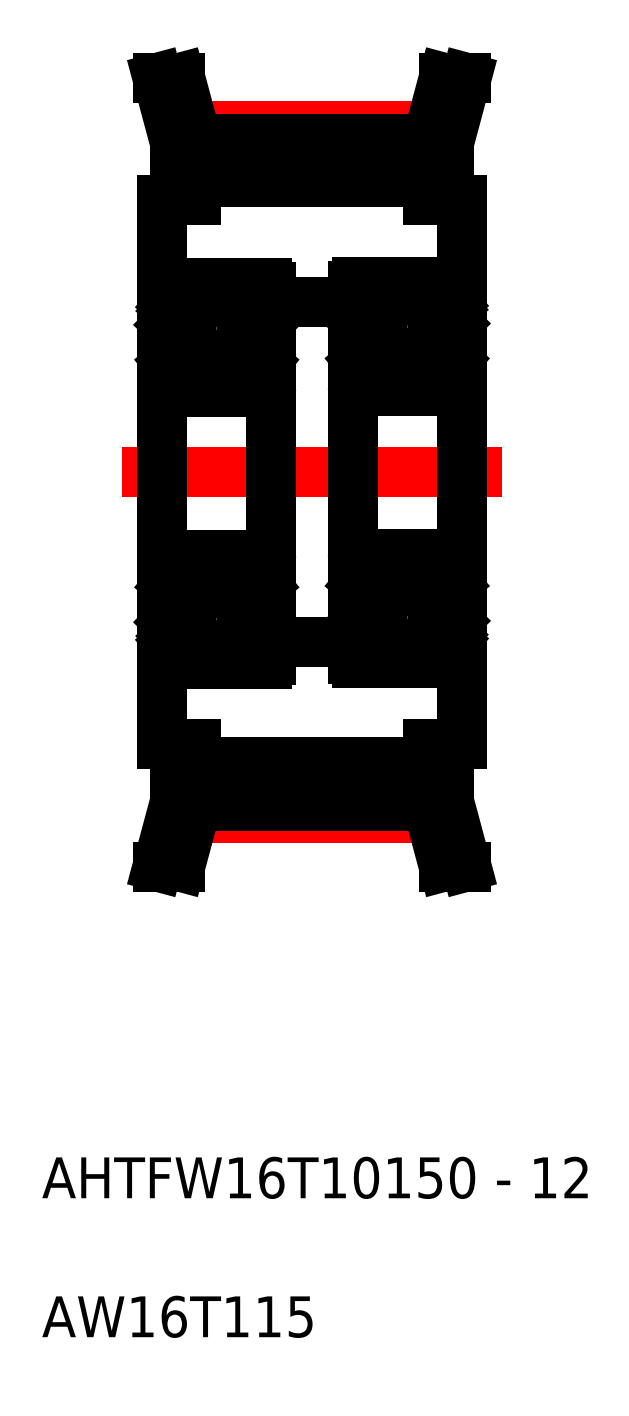
<metadata>
{"format":"dxf","ext":"dxf","renderer":"ezdxf+matplotlib","layout":"modelspace","background":"white","min_lineweight":24,"dpi":150}
</metadata>
<code>
0
SECTION
2
ENTITIES
0
TEXT
8
0
10
21.85
20
-0.1856
30
0
40
3
1
AW16T115
11
21.85
21
-0.5856
31
0
73
     1
0
TEXT
8
0
10
21.85
20
10.03
30
0
40
3
1
AHTFW16T10150 - 12
11
21.85
21
9.634
31
0
73
     1
0
LINE
8
CENTER
10
32.96
20
89.35
30
0
11
50.47
21
89.35
31
0
0
LINE
8
CENTER
10
27.72
20
63.88
30
0
11
55.72
21
63.88
31
0
0
LINE
8
CENTER
10
32.96
20
38.42
30
0
11
50.47
21
38.42
31
0
0
LINE
8
0
10
38.72
20
76.38
30
0
11
44.72
21
76.38
31
0
0
LINE
8
0
10
38.72
20
51.38
30
0
11
44.72
21
51.38
31
0
0
LINE
8
0
10
51.42
20
92.88
30
0
11
53.07
21
92.88
31
0
0
LINE
8
0
10
32.02
20
92.88
30
0
11
30.36
21
92.88
31
0
0
LINE
8
0
10
51.82
20
83.88
30
0
11
51.82
21
88.2
31
0
0
LINE
8
0
10
50.22
20
83.88
30
0
11
50.22
21
88.41
31
0
0
LINE
8
0
10
52.72
20
83.88
30
0
11
50.22
21
83.88
31
0
0
LINE
8
0
10
31.62
20
83.88
30
0
11
31.62
21
88.2
31
0
0
LINE
8
0
10
33.22
20
83.88
30
0
11
33.22
21
88.41
31
0
0
LINE
8
0
10
30.72
20
83.88
30
0
11
33.22
21
83.88
31
0
0
LINE
8
0
10
33.22
20
88.41
30
0
11
50.22
21
88.41
31
0
0
LINE
8
0
10
33.22
20
85.21
30
0
11
50.22
21
85.21
31
0
0
LINE
8
0
10
33.22
20
88.41
30
0
11
32.02
21
92.88
31
0
0
LINE
8
0
10
31.62
20
88.2
30
0
11
30.36
21
92.88
31
0
0
LINE
8
0
10
51.82
20
88.2
30
0
11
53.07
21
92.88
31
0
0
LINE
8
0
10
50.22
20
88.41
30
0
11
51.42
21
92.88
31
0
0
LINE
8
0
10
52.72
20
43.88
30
0
11
50.22
21
43.88
31
0
0
LINE
8
0
10
52.72
20
63.88
30
0
11
52.72
21
43.88
31
0
0
LINE
8
0
10
30.72
20
43.88
30
0
11
33.22
21
43.88
31
0
0
LINE
8
0
10
30.72
20
63.88
30
0
11
30.72
21
43.88
31
0
0
LINE
8
0
10
33.22
20
42.56
30
0
11
50.22
21
42.56
31
0
0
LINE
8
0
10
30.72
20
63.88
30
0
11
30.72
21
83.88
31
0
0
LINE
8
0
10
52.72
20
63.88
30
0
11
52.72
21
83.88
31
0
0
LINE
8
0
10
50.22
20
39.36
30
0
11
51.42
21
34.88
31
0
0
LINE
8
0
10
51.42
20
34.88
30
0
11
53.07
21
34.88
31
0
0
LINE
8
0
10
51.82
20
39.57
30
0
11
53.07
21
34.88
31
0
0
LINE
8
0
10
32.02
20
34.88
30
0
11
30.36
21
34.88
31
0
0
LINE
8
0
10
33.22
20
39.36
30
0
11
32.02
21
34.88
31
0
0
LINE
8
0
10
31.62
20
39.57
30
0
11
30.36
21
34.88
31
0
0
LINE
8
0
10
33.22
20
39.36
30
0
11
50.22
21
39.36
31
0
0
LINE
8
0
10
50.22
20
43.88
30
0
11
50.22
21
39.36
31
0
0
LINE
8
0
10
51.82
20
43.88
30
0
11
51.82
21
39.57
31
0
0
LINE
8
0
10
31.62
20
43.88
30
0
11
31.62
21
39.57
31
0
0
LINE
8
0
10
33.22
20
43.88
30
0
11
33.22
21
39.36
31
0
0
ARC
8
0
10
31.02
20
57.49
30
0
40
0.3
50
90
51
180
0
ARC
8
0
10
38.42
20
57.49
30
0
40
0.3
50
0
51
90
0
ARC
8
0
10
38.42
20
50.09
30
0
40
0.3
50
270
51
0
0
ARC
8
0
10
31.02
20
50.09
30
0
40
0.3
50
180
51
270
0
ARC
8
0
10
38.42
20
70.09
30
0
40
0.3
50
270
51
0
0
ARC
8
0
10
31.02
20
70.09
30
0
40
0.3
50
180
51
270
0
ARC
8
0
10
31.02
20
77.49
30
0
40
0.3
50
90
51
180
0
ARC
8
0
10
38.42
20
77.49
30
0
40
0.3
50
0
51
90
0
LINE
8
0
10
38.62
20
76.24
30
0
11
38.16
21
76.24
31
0
0
LINE
8
0
10
38
20
76.11
30
0
11
37.75
21
76.41
31
0
0
LINE
8
0
10
38.16
20
76.24
30
0
11
37.91
21
76.53
31
0
0
ARC
8
0
10
38.62
20
76.34
30
0
40
0.1
50
270
51
0
0
ARC
8
0
10
37.68
20
76.34
30
0
40
0.3
50
40
51
175
0
ARC
8
0
10
37.68
20
76.34
30
0
40
0.1
50
40
51
177.2
0
LINE
8
0
10
37.98
20
75.83
30
0
11
37.85
21
75.98
31
0
0
LINE
8
0
10
37.98
20
75.83
30
0
11
38.13
21
75.95
31
0
0
LINE
8
0
10
37.33
20
75.86
30
0
11
37.33
21
75.39
31
0
0
ARC
8
0
10
37.21
20
75.64
30
0
40
0.1
50
270
51
355
0
LINE
8
0
10
37.21
20
75.54
30
0
11
36.57
21
75.54
31
0
0
LINE
8
0
10
37.53
20
75.47
30
0
11
38.28
21
74.72
31
0
0
LINE
8
0
10
37.33
20
75.39
30
0
11
38.08
21
74.64
31
0
0
LINE
8
0
10
37.85
20
75.98
30
0
11
38
21
76.11
31
0
0
ARC
8
0
10
38
20
76.11
30
0
40
0.2
50
309.9
51
40
0
LINE
8
0
10
37.58
20
76.35
30
0
11
37.53
21
75.47
31
0
0
LINE
8
0
10
37.38
20
76.37
30
0
11
37.31
21
75.63
31
0
0
ARC
8
0
10
30.82
20
76.34
30
0
40
0.1
50
180
51
270
0
LINE
8
0
10
30.82
20
76.24
30
0
11
31.28
21
76.24
31
0
0
LINE
8
0
10
31.28
20
76.24
30
0
11
31.53
21
76.53
31
0
0
LINE
8
0
10
31.43
20
76.11
30
0
11
31.68
21
76.41
31
0
0
ARC
8
0
10
31.76
20
76.34
30
0
40
0.1
50
2.82
51
140
0
ARC
8
0
10
31.76
20
76.34
30
0
40
0.3
50
4.997
51
140
0
ARC
8
0
10
32.22
20
75.64
30
0
40
0.1
50
185
51
270
0
LINE
8
0
10
32.1
20
75.86
30
0
11
32.1
21
75.39
31
0
0
LINE
8
0
10
32.22
20
75.54
30
0
11
32.87
21
75.54
31
0
0
LINE
8
0
10
31.45
20
75.83
30
0
11
31.3
21
75.95
31
0
0
LINE
8
0
10
31.45
20
75.83
30
0
11
31.58
21
75.98
31
0
0
LINE
8
0
10
32.1
20
75.39
30
0
11
31.35
21
74.64
31
0
0
LINE
8
0
10
31.9
20
75.47
30
0
11
31.15
21
74.72
31
0
0
LINE
8
0
10
32.05
20
76.37
30
0
11
32.12
21
75.63
31
0
0
LINE
8
0
10
31.86
20
76.35
30
0
11
31.9
21
75.47
31
0
0
ARC
8
0
10
31.43
20
76.11
30
0
40
0.2
50
140
51
230.1
0
LINE
8
0
10
31.58
20
75.98
30
0
11
31.43
21
76.11
31
0
0
LINE
8
0
10
31.02
20
77.79
30
0
11
38.42
21
77.79
31
0
0
ARC
8
0
10
38.08
20
72.34
30
0
40
0.2
50
270
51
0
0
LINE
8
0
10
38.52
20
71.94
30
0
11
38.22
21
71.94
31
0
0
LINE
8
0
10
37.63
20
72.14
30
0
11
37.63
21
72.34
31
0
0
LINE
8
0
10
37.63
20
72.34
30
0
11
38.08
21
72.34
31
0
0
LINE
8
0
10
38.08
20
72.14
30
0
11
37.63
21
72.14
31
0
0
ARC
8
0
10
37.08
20
72.34
30
0
40
0.2
50
20.01
51
90
0
LINE
8
0
10
37.08
20
72.54
30
0
11
36.57
21
72.54
31
0
0
LINE
8
0
10
37.79
20
71.54
30
0
11
37.72
21
71.54
31
0
0
ARC
8
0
10
37.79
20
71.74
30
0
40
0.2
50
270
51
320
0
ARC
8
0
10
37.72
20
71.74
30
0
40
0.2
50
200
51
270
0
LINE
8
0
10
38.22
20
71.94
30
0
11
37.94
21
71.61
31
0
0
LINE
8
0
10
37.53
20
71.67
30
0
11
37.27
21
72.4
31
0
0
ARC
8
0
10
38.52
20
71.74
30
0
40
0.2
50
0
51
90
0
ARC
8
0
10
32.35
20
72.34
30
0
40
0.2
50
90
51
160
0
LINE
8
0
10
32.35
20
72.54
30
0
11
32.87
21
72.54
31
0
0
LINE
8
0
10
31.8
20
72.14
30
0
11
31.8
21
72.34
31
0
0
LINE
8
0
10
30.92
20
71.94
30
0
11
31.22
21
71.94
31
0
0
ARC
8
0
10
31.35
20
72.34
30
0
40
0.2
50
180
51
270
0
LINE
8
0
10
31.35
20
72.14
30
0
11
31.8
21
72.14
31
0
0
LINE
8
0
10
31.8
20
72.34
30
0
11
31.35
21
72.34
31
0
0
LINE
8
0
10
31.65
20
71.54
30
0
11
31.71
21
71.54
31
0
0
ARC
8
0
10
31.65
20
71.74
30
0
40
0.2
50
220
51
270
0
ARC
8
0
10
31.71
20
71.74
30
0
40
0.2
50
270
51
340
0
LINE
8
0
10
31.9
20
71.67
30
0
11
32.17
21
72.4
31
0
0
ARC
8
0
10
30.92
20
71.74
30
0
40
0.2
50
90
51
180
0
LINE
8
0
10
31.22
20
71.94
30
0
11
31.49
21
71.61
31
0
0
LINE
8
0
10
31.02
20
69.79
30
0
11
38.42
21
69.79
31
0
0
LINE
8
0
10
38.08
20
74.64
30
0
11
38.08
21
72.34
31
0
0
LINE
8
0
10
38.28
20
74.72
30
0
11
38.28
21
72.34
31
0
0
LINE
8
0
10
31.15
20
74.72
30
0
11
31.15
21
72.34
31
0
0
LINE
8
0
10
31.35
20
74.64
30
0
11
31.35
21
72.34
31
0
0
CIRCLE
8
0
10
34.72
20
74.04
30
0
40
2.381
0
LINE
8
0
10
31.02
20
57.79
30
0
11
38.42
21
57.79
31
0
0
ARC
8
0
10
38.52
20
55.84
30
0
40
0.2
50
270
51
0
0
LINE
8
0
10
38.52
20
55.64
30
0
11
38.22
21
55.64
31
0
0
ARC
8
0
10
37.79
20
55.84
30
0
40
0.2
50
40
51
90
0
LINE
8
0
10
38.22
20
55.64
30
0
11
37.94
21
55.96
31
0
0
LINE
8
0
10
37.79
20
56.04
30
0
11
37.72
21
56.04
31
0
0
ARC
8
0
10
37.72
20
55.84
30
0
40
0.2
50
90
51
160
0
ARC
8
0
10
38.08
20
55.24
30
0
40
0.2
50
0
51
90
0
LINE
8
0
10
38.08
20
55.44
30
0
11
37.63
21
55.44
31
0
0
LINE
8
0
10
37.63
20
55.24
30
0
11
38.08
21
55.24
31
0
0
LINE
8
0
10
37.63
20
55.44
30
0
11
37.63
21
55.24
31
0
0
LINE
8
0
10
37.08
20
55.04
30
0
11
36.57
21
55.04
31
0
0
ARC
8
0
10
37.08
20
55.24
30
0
40
0.2
50
270
51
340
0
LINE
8
0
10
37.53
20
55.9
30
0
11
37.27
21
55.17
31
0
0
LINE
8
0
10
37.98
20
51.75
30
0
11
38.13
21
51.62
31
0
0
LINE
8
0
10
37.98
20
51.75
30
0
11
37.85
21
51.59
31
0
0
LINE
8
0
10
37.85
20
51.59
30
0
11
38
21
51.46
31
0
0
ARC
8
0
10
37.21
20
51.94
30
0
40
0.1
50
4.997
51
90
0
LINE
8
0
10
37.33
20
51.72
30
0
11
37.33
21
52.19
31
0
0
LINE
8
0
10
37.21
20
52.04
30
0
11
36.57
21
52.04
31
0
0
LINE
8
0
10
37.33
20
52.19
30
0
11
38.08
21
52.94
31
0
0
LINE
8
0
10
37.53
20
52.1
30
0
11
38.28
21
52.85
31
0
0
ARC
8
0
10
38.62
20
51.24
30
0
40
0.1
50
0
51
90
0
LINE
8
0
10
38.16
20
51.34
30
0
11
37.91
21
51.04
31
0
0
LINE
8
0
10
38.62
20
51.34
30
0
11
38.16
21
51.34
31
0
0
ARC
8
0
10
37.68
20
51.23
30
0
40
0.1
50
182.8
51
320
0
ARC
8
0
10
37.68
20
51.23
30
0
40
0.3
50
185
51
320
0
LINE
8
0
10
37.38
20
51.21
30
0
11
37.31
21
51.94
31
0
0
ARC
8
0
10
38
20
51.46
30
0
40
0.2
50
320
51
50.09
0
LINE
8
0
10
37.58
20
51.23
30
0
11
37.53
21
52.1
31
0
0
LINE
8
0
10
38
20
51.46
30
0
11
37.75
21
51.17
31
0
0
LINE
8
0
10
38.28
20
52.85
30
0
11
38.28
21
55.24
31
0
0
LINE
8
0
10
38.08
20
52.94
30
0
11
38.08
21
55.24
31
0
0
LINE
8
0
10
31.65
20
56.04
30
0
11
31.71
21
56.04
31
0
0
LINE
8
0
10
31.22
20
55.64
30
0
11
31.49
21
55.96
31
0
0
ARC
8
0
10
31.65
20
55.84
30
0
40
0.2
50
90
51
140
0
LINE
8
0
10
30.92
20
55.64
30
0
11
31.22
21
55.64
31
0
0
ARC
8
0
10
30.92
20
55.84
30
0
40
0.2
50
180
51
270
0
ARC
8
0
10
31.71
20
55.84
30
0
40
0.2
50
20.01
51
90
0
ARC
8
0
10
32.35
20
55.24
30
0
40
0.2
50
200
51
270
0
LINE
8
0
10
32.48
20
55.04
30
0
11
32.48
21
55.04
31
0
0
LINE
8
0
10
32.61
20
55.04
30
0
11
32.61
21
55.04
31
0
0
LINE
8
0
10
32.35
20
55.04
30
0
11
32.87
21
55.04
31
0
0
LINE
8
0
10
31.8
20
55.44
30
0
11
31.8
21
55.24
31
0
0
LINE
8
0
10
31.8
20
55.24
30
0
11
31.35
21
55.24
31
0
0
LINE
8
0
10
31.35
20
55.44
30
0
11
31.8
21
55.44
31
0
0
ARC
8
0
10
31.35
20
55.24
30
0
40
0.2
50
90
51
180
0
LINE
8
0
10
31.9
20
55.9
30
0
11
32.17
21
55.17
31
0
0
LINE
8
0
10
32.1
20
51.72
30
0
11
32.1
21
52.19
31
0
0
ARC
8
0
10
32.22
20
51.94
30
0
40
0.1
50
90
51
175
0
LINE
8
0
10
32.22
20
52.04
30
0
11
32.87
21
52.04
31
0
0
LINE
8
0
10
31.58
20
51.59
30
0
11
31.43
21
51.46
31
0
0
LINE
8
0
10
31.45
20
51.75
30
0
11
31.58
21
51.59
31
0
0
LINE
8
0
10
31.45
20
51.75
30
0
11
31.3
21
51.62
31
0
0
LINE
8
0
10
31.9
20
52.1
30
0
11
31.15
21
52.85
31
0
0
LINE
8
0
10
32.1
20
52.19
30
0
11
31.35
21
52.94
31
0
0
LINE
8
0
10
30.82
20
51.34
30
0
11
31.28
21
51.34
31
0
0
LINE
8
0
10
31.28
20
51.34
30
0
11
31.53
21
51.04
31
0
0
ARC
8
0
10
30.82
20
51.24
30
0
40
0.1
50
90
51
180
0
ARC
8
0
10
31.76
20
51.23
30
0
40
0.3
50
220
51
355
0
ARC
8
0
10
31.76
20
51.23
30
0
40
0.1
50
220
51
357.2
0
LINE
8
0
10
31.43
20
51.46
30
0
11
31.68
21
51.17
31
0
0
LINE
8
0
10
31.86
20
51.23
30
0
11
31.9
21
52.1
31
0
0
ARC
8
0
10
31.43
20
51.46
30
0
40
0.2
50
129.9
51
220
0
LINE
8
0
10
32.05
20
51.21
30
0
11
32.12
21
51.94
31
0
0
LINE
8
0
10
31.35
20
52.94
30
0
11
31.35
21
55.24
31
0
0
LINE
8
0
10
31.15
20
52.85
30
0
11
31.15
21
55.24
31
0
0
CIRCLE
8
0
10
34.72
20
53.54
30
0
40
2.381
0
LINE
8
0
10
31.02
20
49.79
30
0
11
38.42
21
49.79
31
0
0
LINE
8
0
10
38.72
20
77.49
30
0
11
38.72
21
50.09
31
0
0
LINE
8
0
10
30.72
20
77.49
30
0
11
30.72
21
50.09
31
0
0
LINE
8
0
10
44.72
20
77.58
30
0
11
44.72
21
50.18
31
0
0
LINE
8
0
10
52.72
20
77.58
30
0
11
52.72
21
50.18
31
0
0
LINE
8
0
10
45.02
20
49.88
30
0
11
52.42
21
49.88
31
0
0
CIRCLE
8
0
10
48.72
20
53.63
30
0
40
2.381
0
LINE
8
0
10
45.15
20
52.95
30
0
11
45.15
21
55.33
31
0
0
LINE
8
0
10
45.35
20
53.03
30
0
11
45.35
21
55.33
31
0
0
LINE
8
0
10
46.05
20
51.3
30
0
11
46.12
21
52.04
31
0
0
ARC
8
0
10
45.43
20
51.56
30
0
40
0.2
50
129.9
51
220
0
LINE
8
0
10
45.86
20
51.32
30
0
11
45.9
21
52.2
31
0
0
LINE
8
0
10
45.43
20
51.56
30
0
11
45.68
21
51.26
31
0
0
ARC
8
0
10
45.76
20
51.33
30
0
40
0.1
50
220
51
357.2
0
ARC
8
0
10
45.76
20
51.33
30
0
40
0.3
50
220
51
355
0
ARC
8
0
10
44.82
20
51.33
30
0
40
0.1
50
90
51
180
0
LINE
8
0
10
45.28
20
51.43
30
0
11
45.53
21
51.13
31
0
0
LINE
8
0
10
44.82
20
51.43
30
0
11
45.28
21
51.43
31
0
0
LINE
8
0
10
46.1
20
52.28
30
0
11
45.35
21
53.03
31
0
0
LINE
8
0
10
45.9
20
52.2
30
0
11
45.15
21
52.95
31
0
0
LINE
8
0
10
45.45
20
51.84
30
0
11
45.3
21
51.71
31
0
0
LINE
8
0
10
45.45
20
51.84
30
0
11
45.58
21
51.69
31
0
0
LINE
8
0
10
45.58
20
51.69
30
0
11
45.43
21
51.56
31
0
0
LINE
8
0
10
46.22
20
52.13
30
0
11
46.87
21
52.13
31
0
0
ARC
8
0
10
46.22
20
52.03
30
0
40
0.1
50
90
51
175
0
LINE
8
0
10
46.1
20
51.81
30
0
11
46.1
21
52.28
31
0
0
LINE
8
0
10
45.9
20
56
30
0
11
46.17
21
55.26
31
0
0
ARC
8
0
10
45.35
20
55.33
30
0
40
0.2
50
90
51
180
0
LINE
8
0
10
45.35
20
55.53
30
0
11
45.8
21
55.53
31
0
0
LINE
8
0
10
45.8
20
55.33
30
0
11
45.35
21
55.33
31
0
0
LINE
8
0
10
45.8
20
55.53
30
0
11
45.8
21
55.33
31
0
0
LINE
8
0
10
46.35
20
55.13
30
0
11
46.87
21
55.13
31
0
0
LINE
8
0
10
46.61
20
55.13
30
0
11
46.61
21
55.13
31
0
0
LINE
8
0
10
46.48
20
55.13
30
0
11
46.48
21
55.13
31
0
0
ARC
8
0
10
46.35
20
55.33
30
0
40
0.2
50
200
51
270
0
ARC
8
0
10
45.71
20
55.93
30
0
40
0.2
50
20.01
51
90
0
ARC
8
0
10
44.92
20
55.93
30
0
40
0.2
50
180
51
270
0
LINE
8
0
10
44.92
20
55.73
30
0
11
45.22
21
55.73
31
0
0
ARC
8
0
10
45.65
20
55.93
30
0
40
0.2
50
90
51
140
0
LINE
8
0
10
45.22
20
55.73
30
0
11
45.49
21
56.06
31
0
0
LINE
8
0
10
45.65
20
56.13
30
0
11
45.71
21
56.13
31
0
0
LINE
8
0
10
52.08
20
53.03
30
0
11
52.08
21
55.33
31
0
0
LINE
8
0
10
52.28
20
52.95
30
0
11
52.28
21
55.33
31
0
0
LINE
8
0
10
52
20
51.56
30
0
11
51.75
21
51.26
31
0
0
LINE
8
0
10
51.58
20
51.32
30
0
11
51.53
21
52.2
31
0
0
ARC
8
0
10
52
20
51.56
30
0
40
0.2
50
320
51
50.09
0
LINE
8
0
10
51.38
20
51.3
30
0
11
51.31
21
52.04
31
0
0
ARC
8
0
10
51.68
20
51.33
30
0
40
0.3
50
185
51
320
0
ARC
8
0
10
51.68
20
51.33
30
0
40
0.1
50
182.8
51
320
0
LINE
8
0
10
52.62
20
51.43
30
0
11
52.16
21
51.43
31
0
0
LINE
8
0
10
52.16
20
51.43
30
0
11
51.91
21
51.13
31
0
0
ARC
8
0
10
52.62
20
51.33
30
0
40
0.1
50
0
51
90
0
LINE
8
0
10
51.53
20
52.2
30
0
11
52.28
21
52.95
31
0
0
LINE
8
0
10
51.33
20
52.28
30
0
11
52.08
21
53.03
31
0
0
LINE
8
0
10
51.21
20
52.13
30
0
11
50.57
21
52.13
31
0
0
LINE
8
0
10
51.33
20
51.81
30
0
11
51.33
21
52.28
31
0
0
ARC
8
0
10
51.21
20
52.03
30
0
40
0.1
50
4.997
51
90
0
LINE
8
0
10
51.85
20
51.69
30
0
11
52
21
51.56
31
0
0
LINE
8
0
10
51.98
20
51.84
30
0
11
51.85
21
51.69
31
0
0
LINE
8
0
10
51.98
20
51.84
30
0
11
52.13
21
51.71
31
0
0
LINE
8
0
10
51.53
20
56
30
0
11
51.27
21
55.26
31
0
0
ARC
8
0
10
51.08
20
55.33
30
0
40
0.2
50
270
51
340
0
LINE
8
0
10
51.08
20
55.13
30
0
11
50.57
21
55.13
31
0
0
LINE
8
0
10
51.63
20
55.53
30
0
11
51.63
21
55.33
31
0
0
LINE
8
0
10
51.63
20
55.33
30
0
11
52.08
21
55.33
31
0
0
LINE
8
0
10
52.08
20
55.53
30
0
11
51.63
21
55.53
31
0
0
ARC
8
0
10
52.08
20
55.33
30
0
40
0.2
50
0
51
90
0
ARC
8
0
10
51.72
20
55.93
30
0
40
0.2
50
90
51
160
0
LINE
8
0
10
51.79
20
56.13
30
0
11
51.72
21
56.13
31
0
0
LINE
8
0
10
52.22
20
55.73
30
0
11
51.94
21
56.06
31
0
0
ARC
8
0
10
51.79
20
55.93
30
0
40
0.2
50
40
51
90
0
LINE
8
0
10
52.52
20
55.73
30
0
11
52.22
21
55.73
31
0
0
ARC
8
0
10
52.52
20
55.93
30
0
40
0.2
50
270
51
0
0
LINE
8
0
10
45.02
20
57.88
30
0
11
52.42
21
57.88
31
0
0
CIRCLE
8
0
10
48.72
20
74.13
30
0
40
2.381
0
LINE
8
0
10
45.35
20
74.73
30
0
11
45.35
21
72.43
31
0
0
LINE
8
0
10
45.15
20
74.81
30
0
11
45.15
21
72.43
31
0
0
LINE
8
0
10
52.28
20
74.81
30
0
11
52.28
21
72.43
31
0
0
LINE
8
0
10
52.08
20
74.73
30
0
11
52.08
21
72.43
31
0
0
LINE
8
0
10
45.02
20
69.88
30
0
11
52.42
21
69.88
31
0
0
LINE
8
0
10
45.22
20
72.03
30
0
11
45.49
21
71.7
31
0
0
ARC
8
0
10
44.92
20
71.83
30
0
40
0.2
50
90
51
180
0
LINE
8
0
10
45.9
20
71.76
30
0
11
46.17
21
72.5
31
0
0
ARC
8
0
10
45.71
20
71.83
30
0
40
0.2
50
270
51
340
0
ARC
8
0
10
45.65
20
71.83
30
0
40
0.2
50
220
51
270
0
LINE
8
0
10
45.65
20
71.63
30
0
11
45.71
21
71.63
31
0
0
LINE
8
0
10
45.8
20
72.43
30
0
11
45.35
21
72.43
31
0
0
LINE
8
0
10
45.35
20
72.23
30
0
11
45.8
21
72.23
31
0
0
ARC
8
0
10
45.35
20
72.43
30
0
40
0.2
50
180
51
270
0
LINE
8
0
10
44.92
20
72.03
30
0
11
45.22
21
72.03
31
0
0
LINE
8
0
10
45.8
20
72.23
30
0
11
45.8
21
72.43
31
0
0
LINE
8
0
10
46.35
20
72.63
30
0
11
46.87
21
72.63
31
0
0
ARC
8
0
10
46.35
20
72.43
30
0
40
0.2
50
90
51
160
0
ARC
8
0
10
52.52
20
71.83
30
0
40
0.2
50
0
51
90
0
LINE
8
0
10
51.53
20
71.76
30
0
11
51.27
21
72.5
31
0
0
LINE
8
0
10
52.22
20
72.03
30
0
11
51.94
21
71.7
31
0
0
ARC
8
0
10
51.72
20
71.83
30
0
40
0.2
50
200
51
270
0
ARC
8
0
10
51.79
20
71.83
30
0
40
0.2
50
270
51
320
0
LINE
8
0
10
51.79
20
71.63
30
0
11
51.72
21
71.63
31
0
0
LINE
8
0
10
51.08
20
72.63
30
0
11
50.57
21
72.63
31
0
0
ARC
8
0
10
51.08
20
72.43
30
0
40
0.2
50
20.01
51
90
0
LINE
8
0
10
52.08
20
72.23
30
0
11
51.63
21
72.23
31
0
0
LINE
8
0
10
51.63
20
72.43
30
0
11
52.08
21
72.43
31
0
0
LINE
8
0
10
51.63
20
72.23
30
0
11
51.63
21
72.43
31
0
0
LINE
8
0
10
52.52
20
72.03
30
0
11
52.22
21
72.03
31
0
0
ARC
8
0
10
52.08
20
72.43
30
0
40
0.2
50
270
51
0
0
LINE
8
0
10
45.02
20
77.88
30
0
11
52.42
21
77.88
31
0
0
LINE
8
0
10
45.58
20
76.07
30
0
11
45.43
21
76.2
31
0
0
ARC
8
0
10
45.43
20
76.2
30
0
40
0.2
50
140
51
230.1
0
LINE
8
0
10
45.86
20
76.44
30
0
11
45.9
21
75.56
31
0
0
LINE
8
0
10
46.05
20
76.46
30
0
11
46.12
21
75.72
31
0
0
LINE
8
0
10
45.9
20
75.56
30
0
11
45.15
21
74.81
31
0
0
LINE
8
0
10
46.1
20
75.48
30
0
11
45.35
21
74.73
31
0
0
LINE
8
0
10
45.45
20
75.92
30
0
11
45.58
21
76.07
31
0
0
LINE
8
0
10
45.45
20
75.92
30
0
11
45.3
21
76.05
31
0
0
LINE
8
0
10
46.22
20
75.63
30
0
11
46.87
21
75.63
31
0
0
LINE
8
0
10
46.1
20
75.95
30
0
11
46.1
21
75.48
31
0
0
ARC
8
0
10
46.22
20
75.73
30
0
40
0.1
50
185
51
270
0
ARC
8
0
10
45.76
20
76.44
30
0
40
0.3
50
4.997
51
140
0
ARC
8
0
10
45.76
20
76.44
30
0
40
0.1
50
2.82
51
140
0
LINE
8
0
10
45.43
20
76.2
30
0
11
45.68
21
76.5
31
0
0
LINE
8
0
10
45.28
20
76.33
30
0
11
45.53
21
76.63
31
0
0
LINE
8
0
10
44.82
20
76.33
30
0
11
45.28
21
76.33
31
0
0
ARC
8
0
10
44.82
20
76.43
30
0
40
0.1
50
180
51
270
0
LINE
8
0
10
51.38
20
76.46
30
0
11
51.31
21
75.72
31
0
0
LINE
8
0
10
51.58
20
76.44
30
0
11
51.53
21
75.56
31
0
0
ARC
8
0
10
52
20
76.2
30
0
40
0.2
50
309.9
51
40
0
LINE
8
0
10
51.85
20
76.07
30
0
11
52
21
76.2
31
0
0
LINE
8
0
10
51.33
20
75.48
30
0
11
52.08
21
74.73
31
0
0
LINE
8
0
10
51.53
20
75.56
30
0
11
52.28
21
74.81
31
0
0
LINE
8
0
10
51.21
20
75.63
30
0
11
50.57
21
75.63
31
0
0
ARC
8
0
10
51.21
20
75.73
30
0
40
0.1
50
270
51
355
0
LINE
8
0
10
51.33
20
75.95
30
0
11
51.33
21
75.48
31
0
0
LINE
8
0
10
51.98
20
75.92
30
0
11
52.13
21
76.05
31
0
0
LINE
8
0
10
51.98
20
75.92
30
0
11
51.85
21
76.07
31
0
0
ARC
8
0
10
51.68
20
76.44
30
0
40
0.1
50
40
51
177.2
0
ARC
8
0
10
51.68
20
76.44
30
0
40
0.3
50
40
51
175
0
ARC
8
0
10
52.62
20
76.43
30
0
40
0.1
50
270
51
0
0
LINE
8
0
10
52.16
20
76.33
30
0
11
51.91
21
76.63
31
0
0
LINE
8
0
10
52
20
76.2
30
0
11
51.75
21
76.5
31
0
0
LINE
8
0
10
52.62
20
76.33
30
0
11
52.16
21
76.33
31
0
0
ARC
8
0
10
52.42
20
77.58
30
0
40
0.3
50
0
51
90
0
ARC
8
0
10
45.02
20
77.58
30
0
40
0.3
50
90
51
180
0
ARC
8
0
10
45.02
20
70.18
30
0
40
0.3
50
180
51
270
0
ARC
8
0
10
52.42
20
70.18
30
0
40
0.3
50
270
51
0
0
ARC
8
0
10
45.02
20
50.18
30
0
40
0.3
50
180
51
270
0
ARC
8
0
10
52.42
20
50.18
30
0
40
0.3
50
270
51
0
0
ARC
8
0
10
52.42
20
57.58
30
0
40
0.3
50
0
51
90
0
ARC
8
0
10
45.02
20
57.58
30
0
40
0.3
50
90
51
180
0
ENDSEC
0
EOF

</code>
